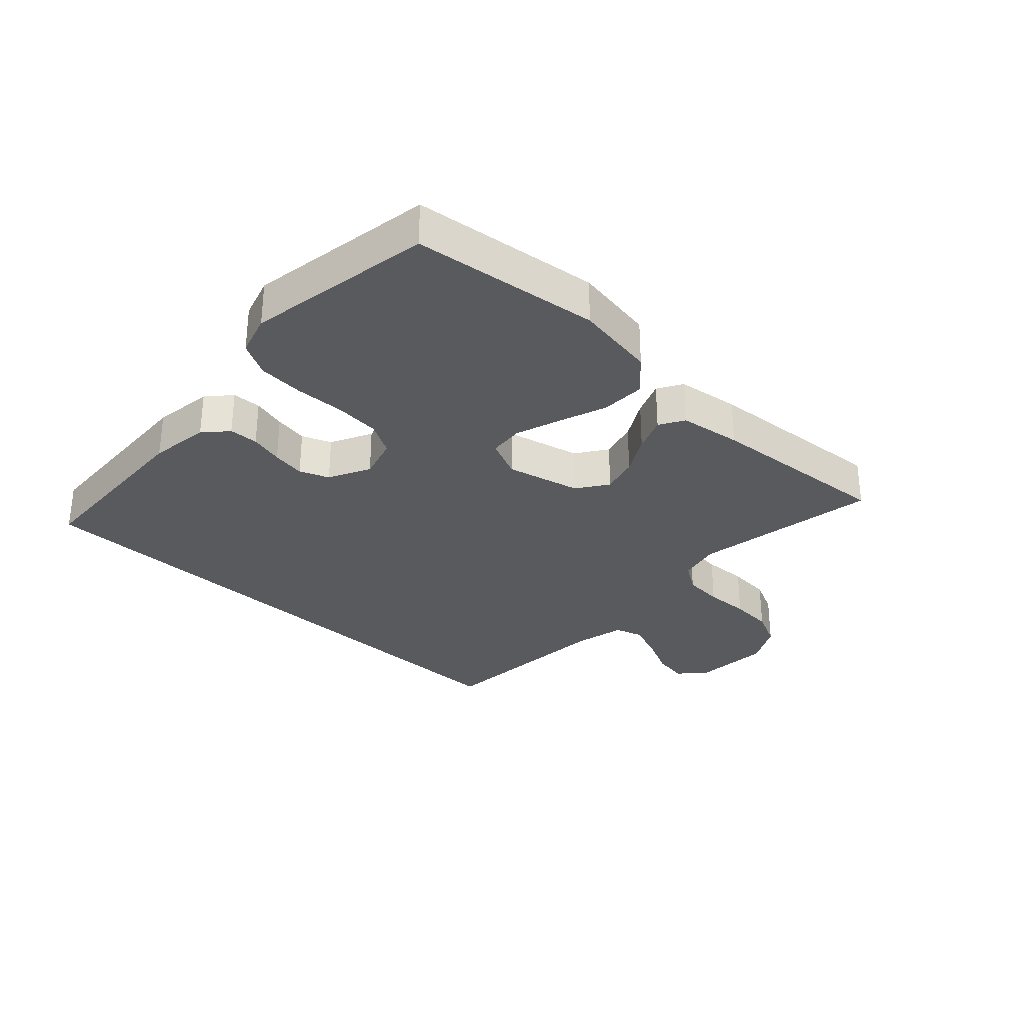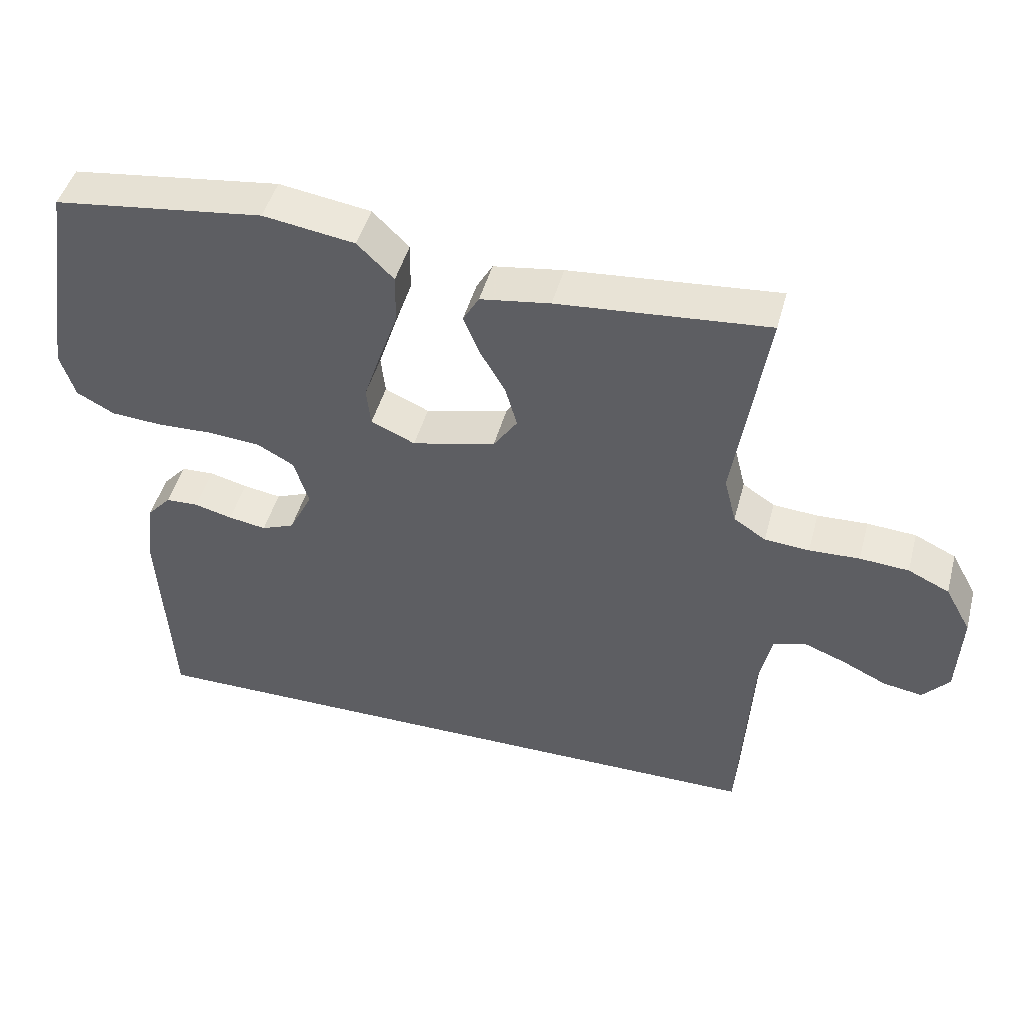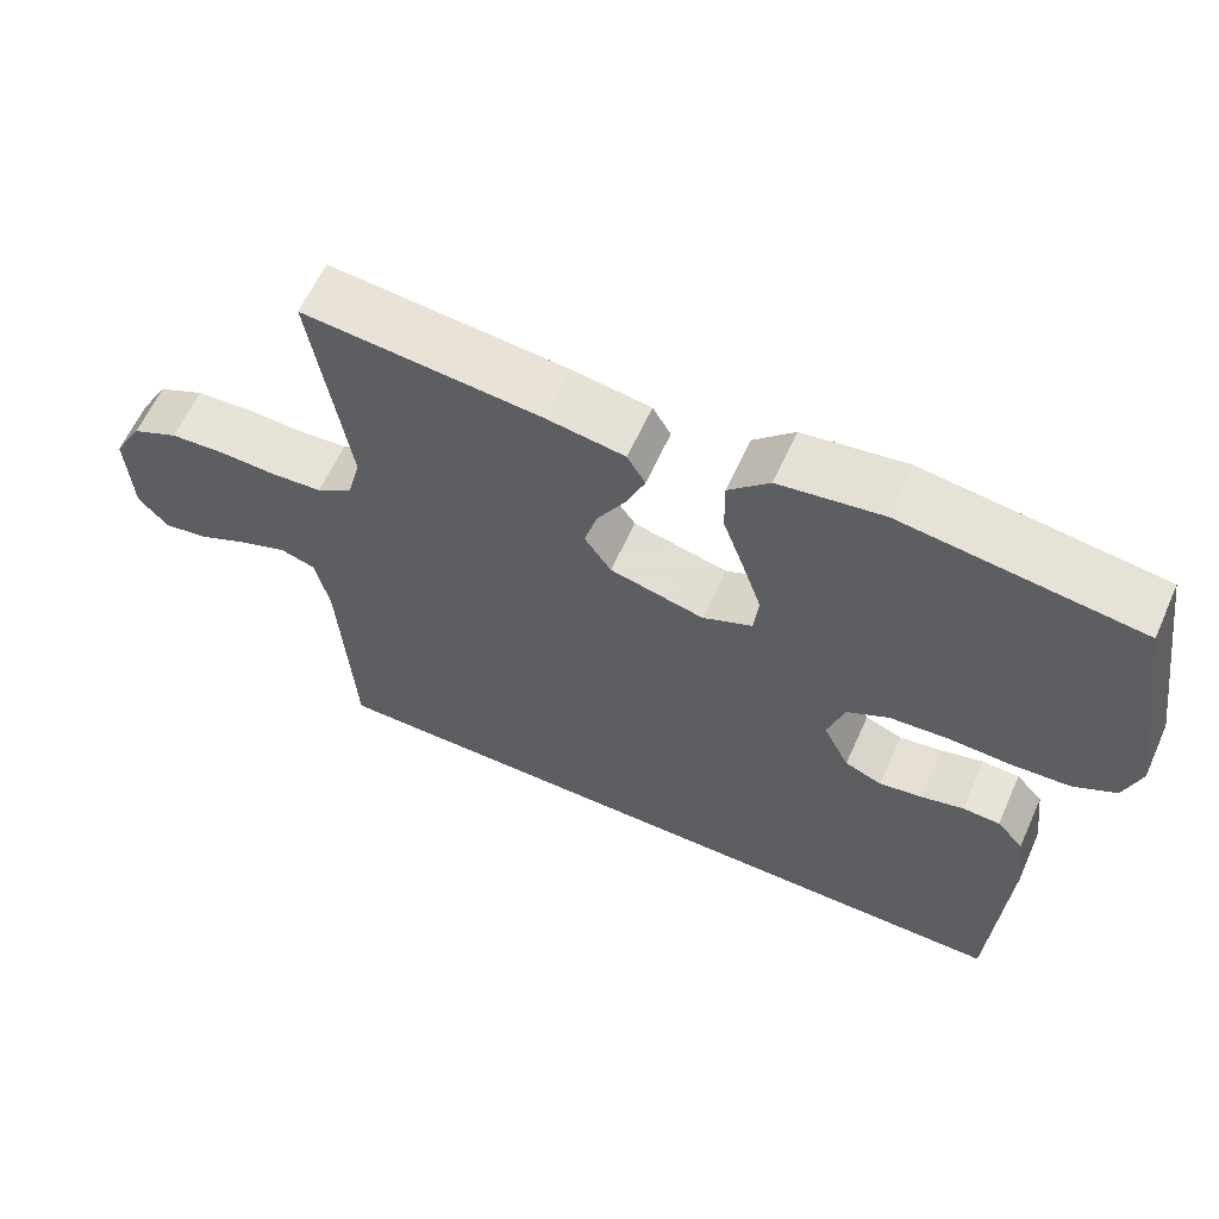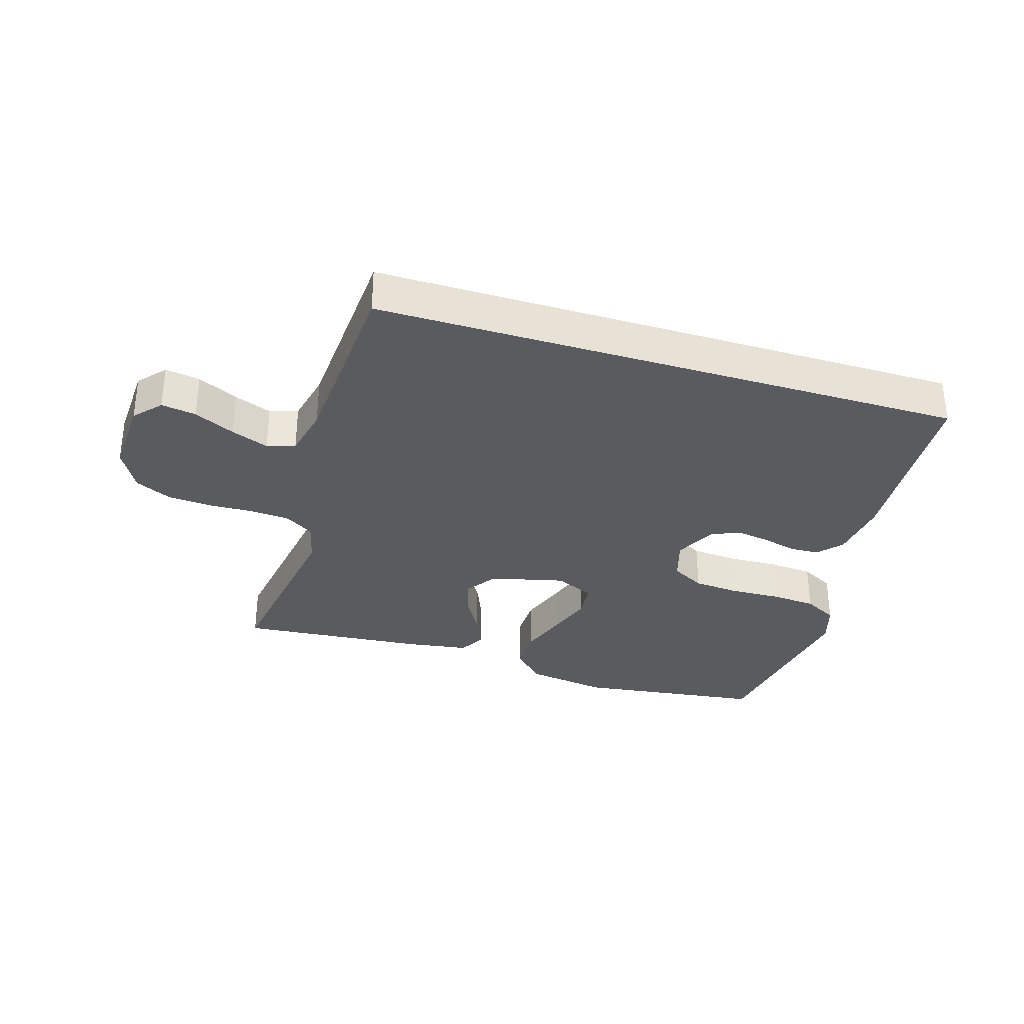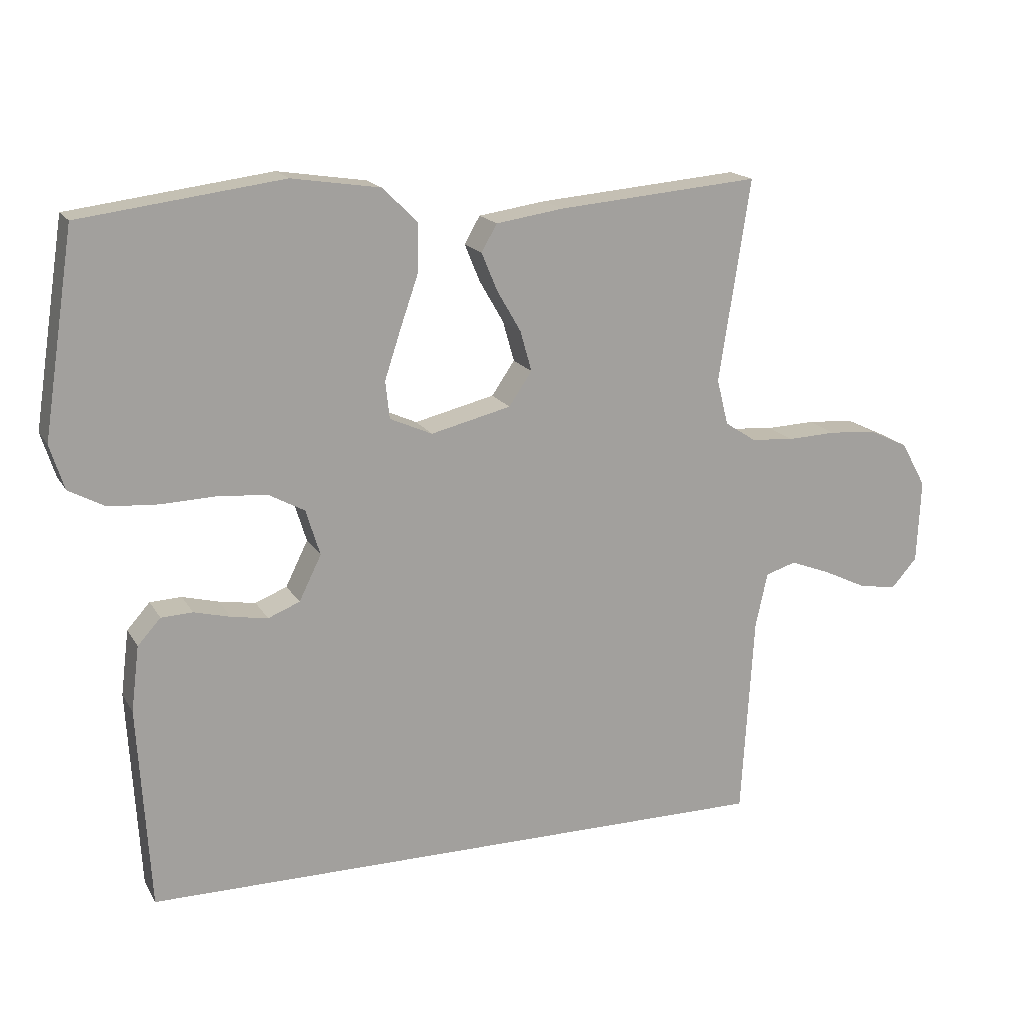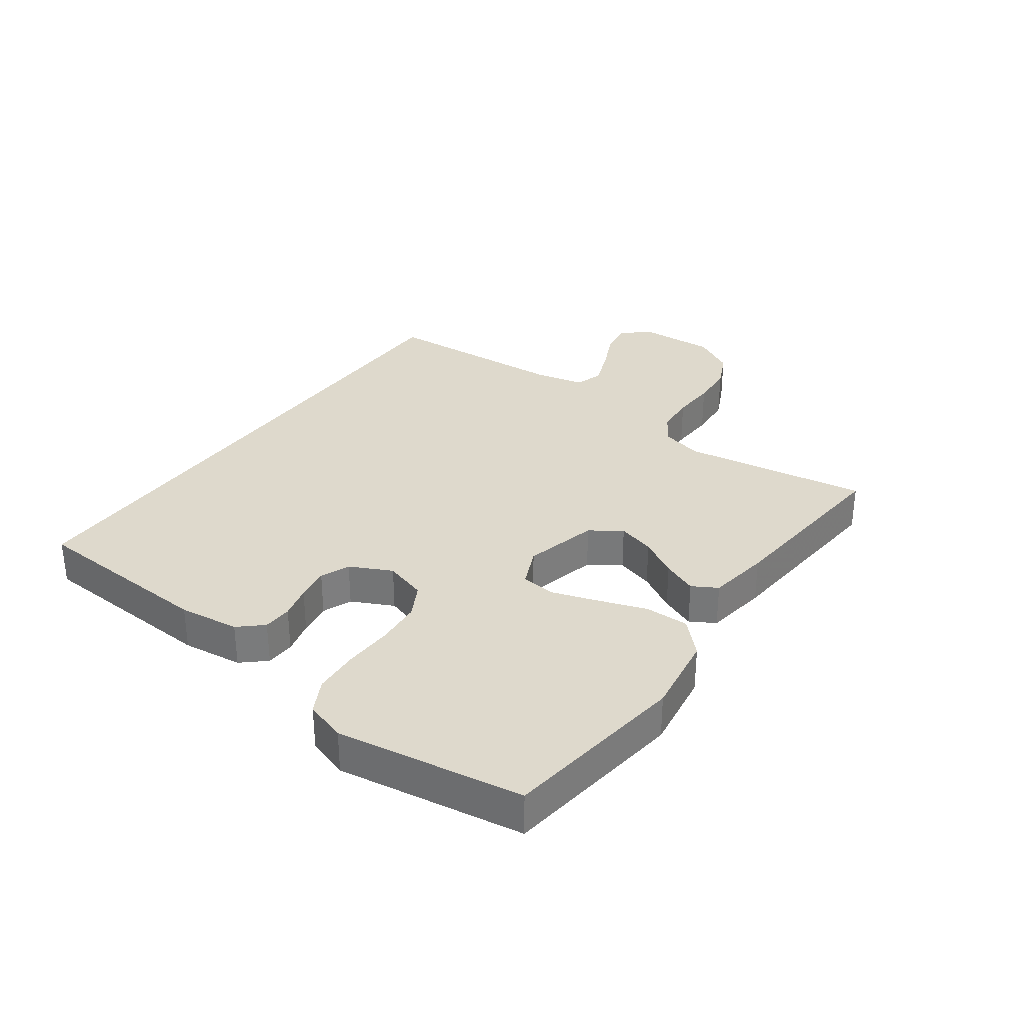
<metadata>
{"format":"obj","ext":"obj","renderer":"f3d","projection":"perspective","resolution":1024,"background":"white","views":[{"elev":-30.8,"azim":-43.6,"up":"+Y"},{"elev":46.6,"azim":14.9,"up":"+Z"},{"elev":61.7,"azim":-155.8,"up":"+Z"},{"elev":-32.9,"azim":162.9,"up":"+Y"},{"elev":17.1,"azim":-21.2,"up":"+Z"},{"elev":32.1,"azim":-54.2,"up":"+Y"}]}
</metadata>
<code>
v 0.513 0.07 -0.5
v -0.433 0.07 -0.5
v -0.451 0.07 -0.2
v -0.439 0.07 -0.103
v -0.405 0.07 -0.065
v -0.358 0.07 -0.063
v -0.304 0.07 -0.077
v -0.25 0.07 -0.086
v -0.203 0.07 -0.067
v -0.17 0.07 0
v -0.191 0.07 0.068
v -0.244 0.07 0.097
v -0.317 0.07 0.103
v -0.398 0.07 0.1
v -0.471 0.07 0.105
v -0.525 0.07 0.134
v -0.546 0.07 0.2
v -0.5 0.07 0.5
v -0.2 0.07 0.539
v -0.069 0.07 0.519
v -0.017 0.07 0.468
v -0.018 0.07 0.397
v -0.045 0.07 0.319
v -0.069 0.07 0.246
v -0.063 0.07 0.19
v 0 0.07 0.162
v 0.119 0.07 0.191
v 0.153 0.07 0.241
v 0.136 0.07 0.301
v 0.1 0.07 0.363
v 0.077 0.07 0.419
v 0.1 0.07 0.459
v 0.2 0.07 0.474
v 0.5 0.07 0.5
v 0.454 0.07 0.2
v 0.471 0.07 0.132
v 0.517 0.07 0.102
v 0.581 0.07 0.097
v 0.653 0.07 0.1
v 0.723 0.07 0.095
v 0.782 0.07 0.067
v 0.819 0.07 0
v 0.813 0.07 -0.124
v 0.775 0.07 -0.167
v 0.719 0.07 -0.158
v 0.654 0.07 -0.127
v 0.594 0.07 -0.104
v 0.549 0.07 -0.118
v 0.531 0.07 -0.2
v 0.513 0 -0.5
v -0.433 0 -0.5
v -0.451 0 -0.2
v -0.439 0 -0.103
v -0.405 0 -0.065
v -0.358 0 -0.063
v -0.304 0 -0.077
v -0.25 0 -0.086
v -0.203 0 -0.067
v -0.17 0 0
v -0.191 0 0.068
v -0.244 0 0.097
v -0.317 0 0.103
v -0.398 0 0.1
v -0.471 0 0.105
v -0.525 0 0.134
v -0.546 0 0.2
v -0.5 0 0.5
v -0.2 0 0.539
v -0.069 0 0.519
v -0.017 0 0.468
v -0.018 0 0.397
v -0.045 0 0.319
v -0.069 0 0.246
v -0.063 0 0.19
v 0 0 0.162
v 0.119 0 0.191
v 0.153 0 0.241
v 0.136 0 0.301
v 0.1 0 0.363
v 0.077 0 0.419
v 0.1 0 0.459
v 0.2 0 0.474
v 0.5 0 0.5
v 0.454 0 0.2
v 0.471 0 0.132
v 0.517 0 0.102
v 0.581 0 0.097
v 0.653 0 0.1
v 0.723 0 0.095
v 0.782 0 0.067
v 0.819 0 0
v 0.813 0 -0.124
v 0.775 0 -0.167
v 0.719 0 -0.158
v 0.654 0 -0.127
v 0.594 0 -0.104
v 0.549 0 -0.118
v 0.531 0 -0.2
f 44 45 46
f 43 44 46
f 42 43 46
f 41 42 46
f 40 41 46
f 39 40 46
f 38 39 46
f 37 38 46 47
f 36 37 47 48
f 33 34 35
f 32 33 35
f 31 32 35
f 30 31 35
f 29 30 35
f 28 29 35 36
f 36 48 49
f 28 36 49
f 27 28 49
f 21 22 23
f 20 21 23
f 19 20 23
f 18 19 23
f 17 18 23
f 16 17 23
f 15 16 23
f 14 15 23
f 13 14 23
f 12 13 23 24
f 11 12 24 25
f 5 6 7
f 4 5 7
f 3 4 7
f 2 3 7
f 1 2 7
f 1 7 8
f 26 27 49 1
f 25 26 1
f 11 25 1
f 10 11 1
f 1 8 9
f 1 9 10
f 95 94 93
f 95 93 92
f 95 92 91
f 95 91 90
f 95 90 89
f 95 89 88
f 95 88 87
f 96 95 87 86
f 97 96 86 85
f 84 83 82
f 84 82 81
f 84 81 80
f 84 80 79
f 84 79 78
f 85 84 78 77
f 98 97 85
f 98 85 77
f 98 77 76
f 72 71 70
f 72 70 69
f 72 69 68
f 72 68 67
f 72 67 66
f 72 66 65
f 72 65 64
f 72 64 63
f 72 63 62
f 73 72 62 61
f 74 73 61 60
f 56 55 54
f 56 54 53
f 56 53 52
f 56 52 51
f 56 51 50
f 57 56 50
f 50 98 76 75
f 50 75 74
f 50 74 60
f 50 60 59
f 58 57 50
f 59 58 50
f 1 50 51 2
f 2 51 52 3
f 3 52 53 4
f 4 53 54 5
f 5 54 55 6
f 6 55 56 7
f 7 56 57 8
f 8 57 58 9
f 9 58 59 10
f 10 59 60 11
f 11 60 61 12
f 12 61 62 13
f 13 62 63 14
f 14 63 64 15
f 15 64 65 16
f 16 65 66 17
f 17 66 67 18
f 18 67 68 19
f 19 68 69 20
f 20 69 70 21
f 21 70 71 22
f 22 71 72 23
f 23 72 73 24
f 24 73 74 25
f 25 74 75 26
f 26 75 76 27
f 27 76 77 28
f 28 77 78 29
f 29 78 79 30
f 30 79 80 31
f 31 80 81 32
f 32 81 82 33
f 33 82 83 34
f 34 83 84 35
f 35 84 85 36
f 36 85 86 37
f 37 86 87 38
f 38 87 88 39
f 39 88 89 40
f 40 89 90 41
f 41 90 91 42
f 42 91 92 43
f 43 92 93 44
f 44 93 94 45
f 45 94 95 46
f 46 95 96 47
f 47 96 97 48
f 48 97 98 49
f 49 98 50 1

</code>
